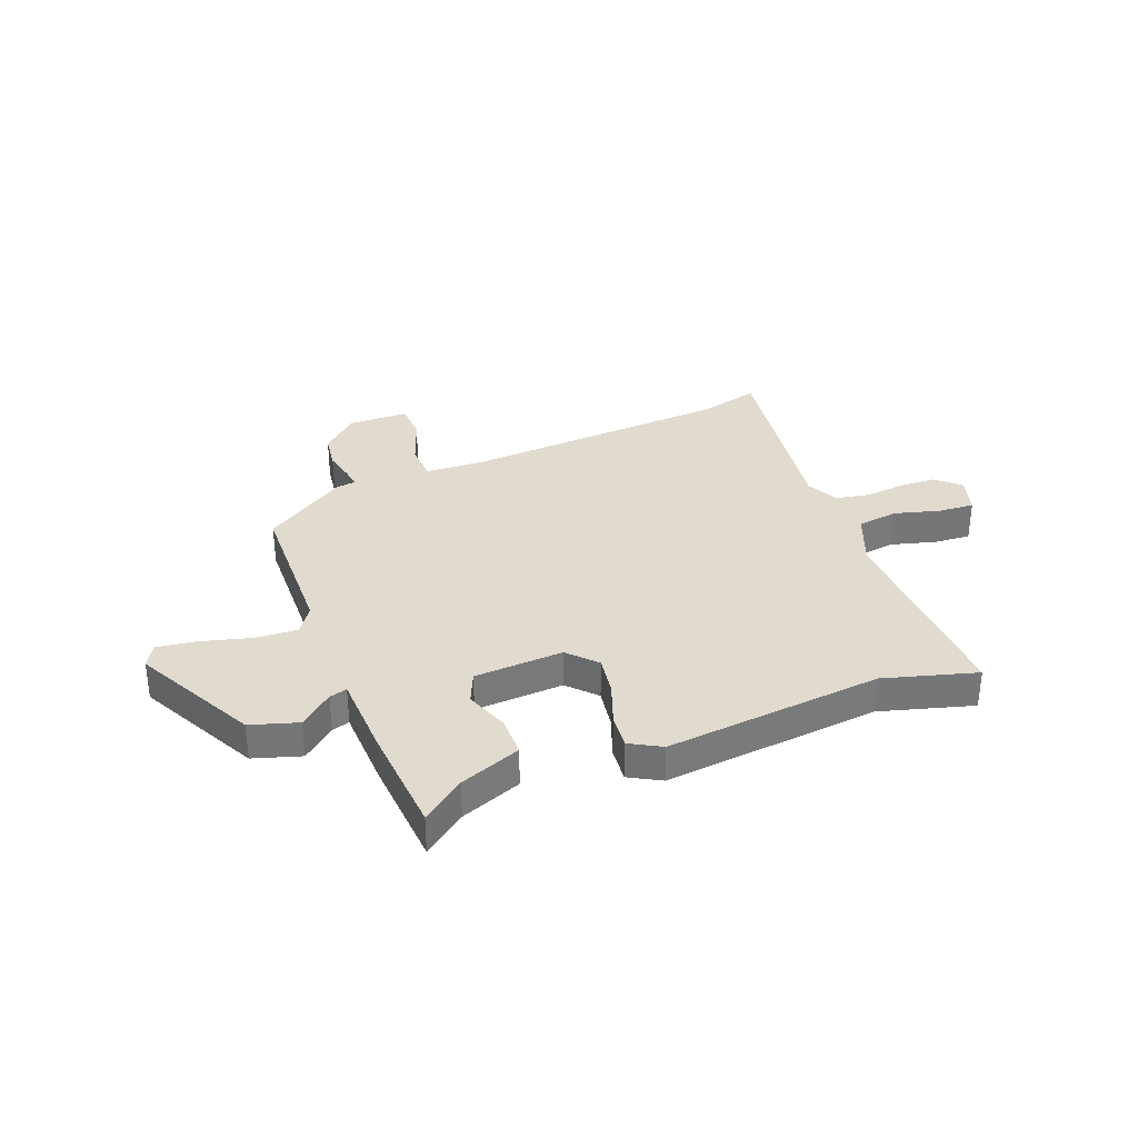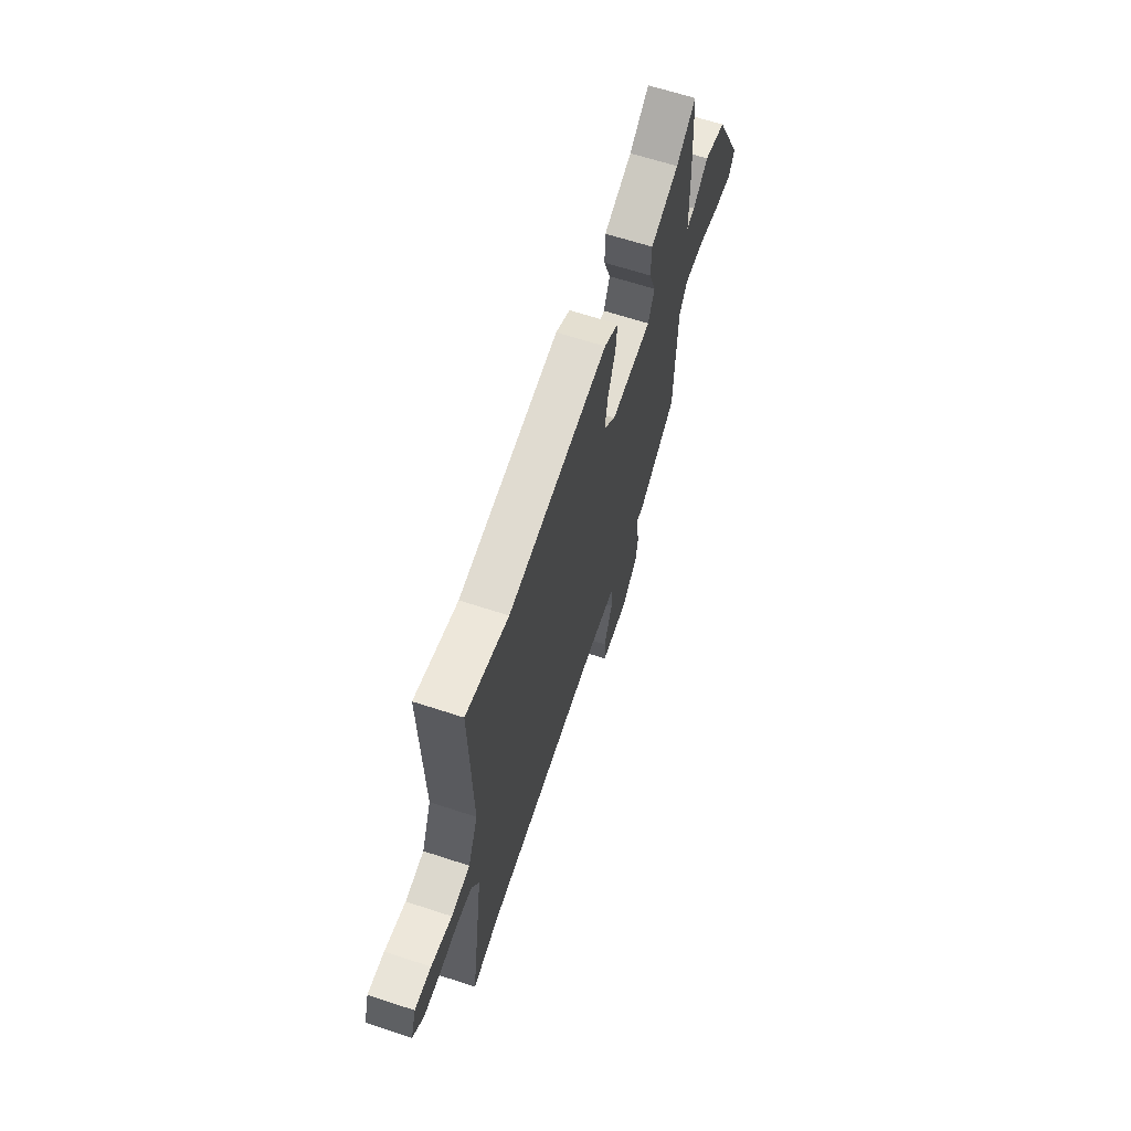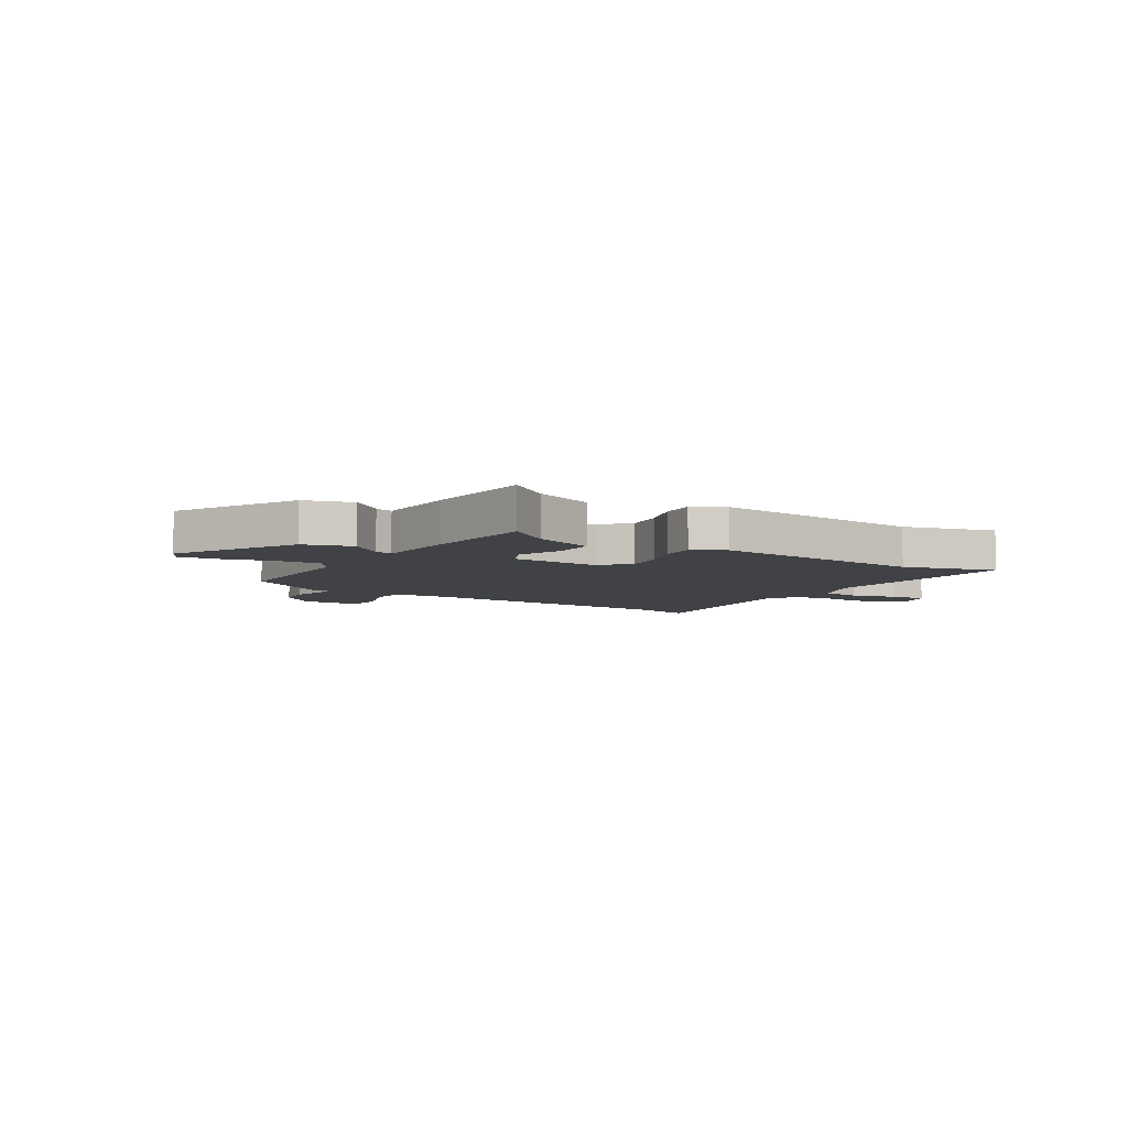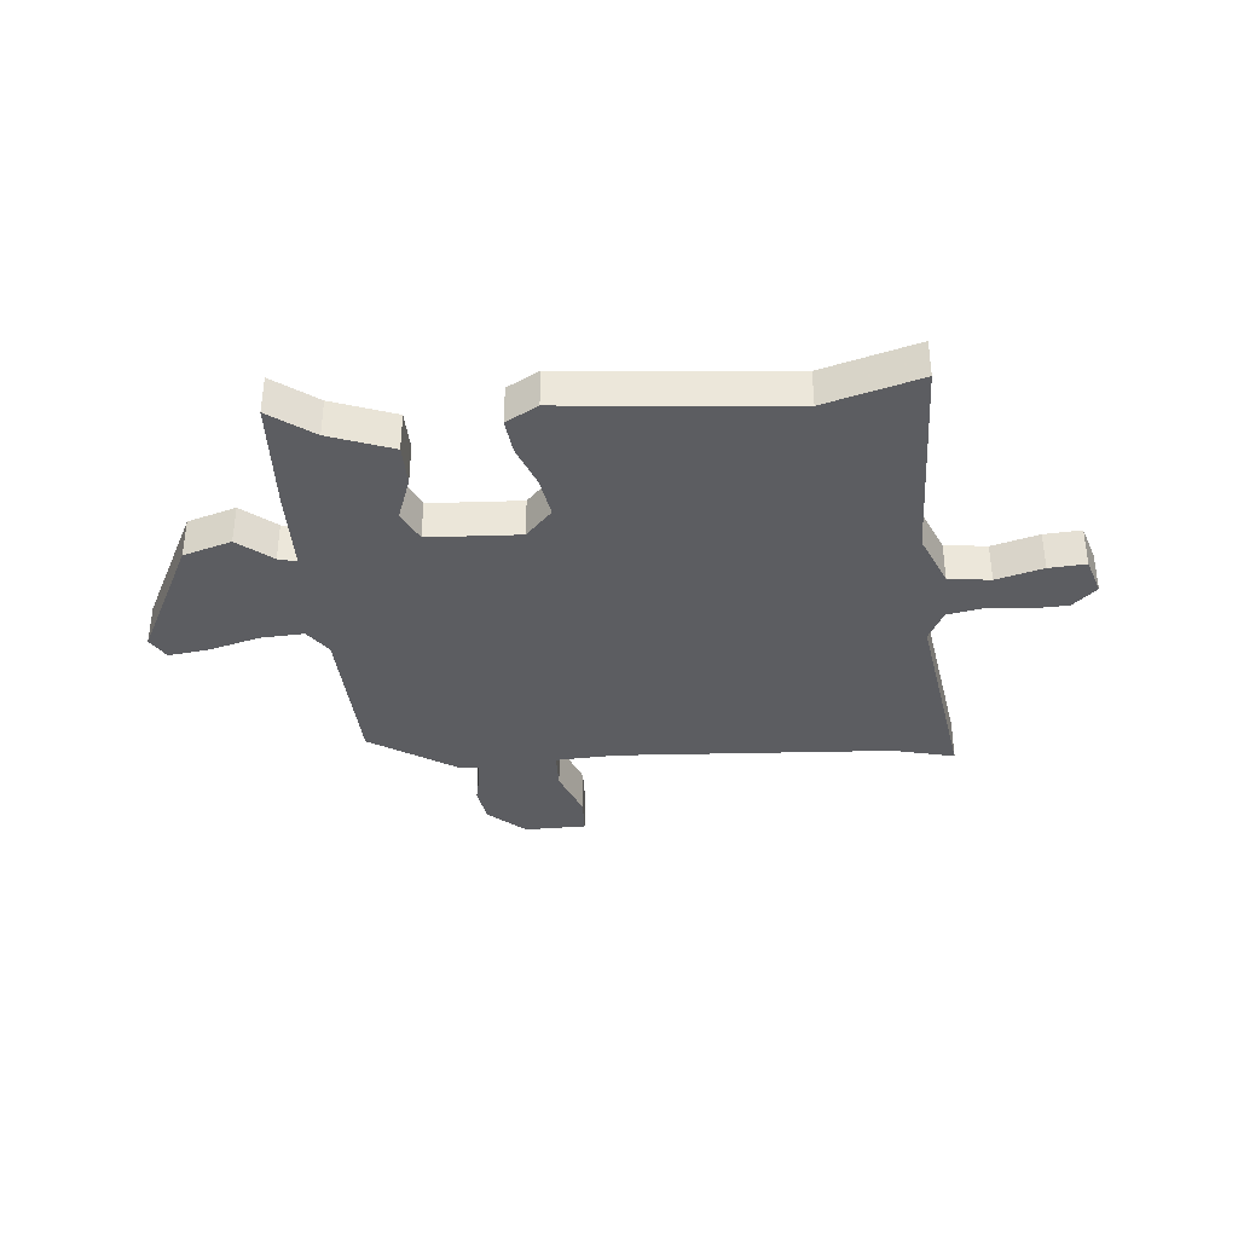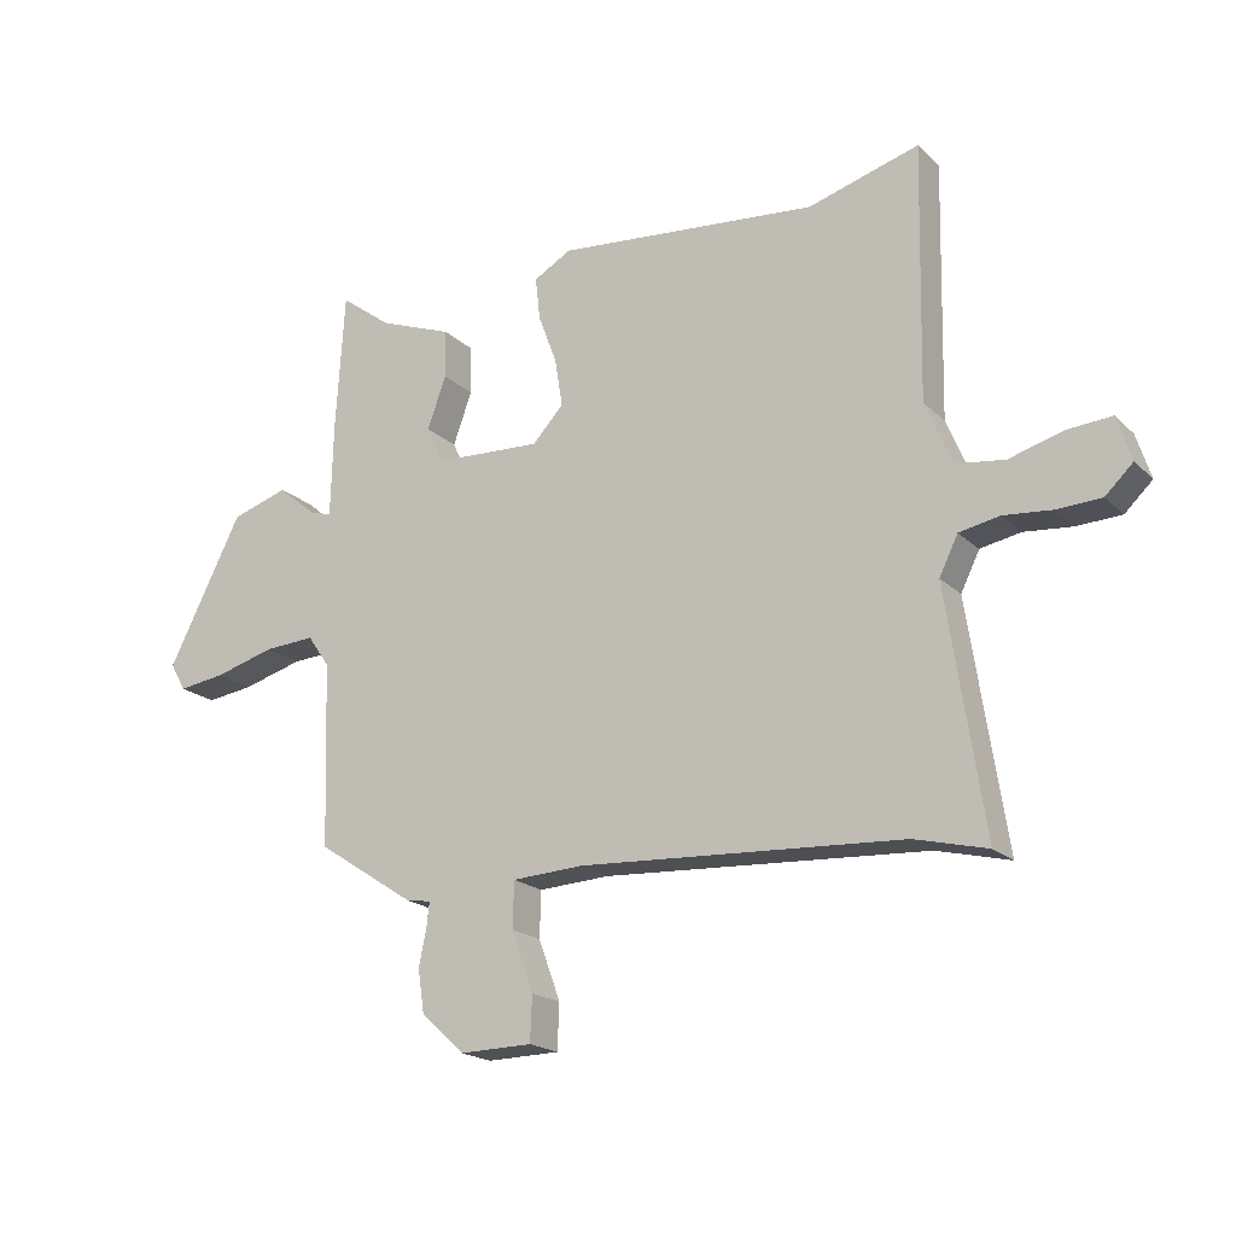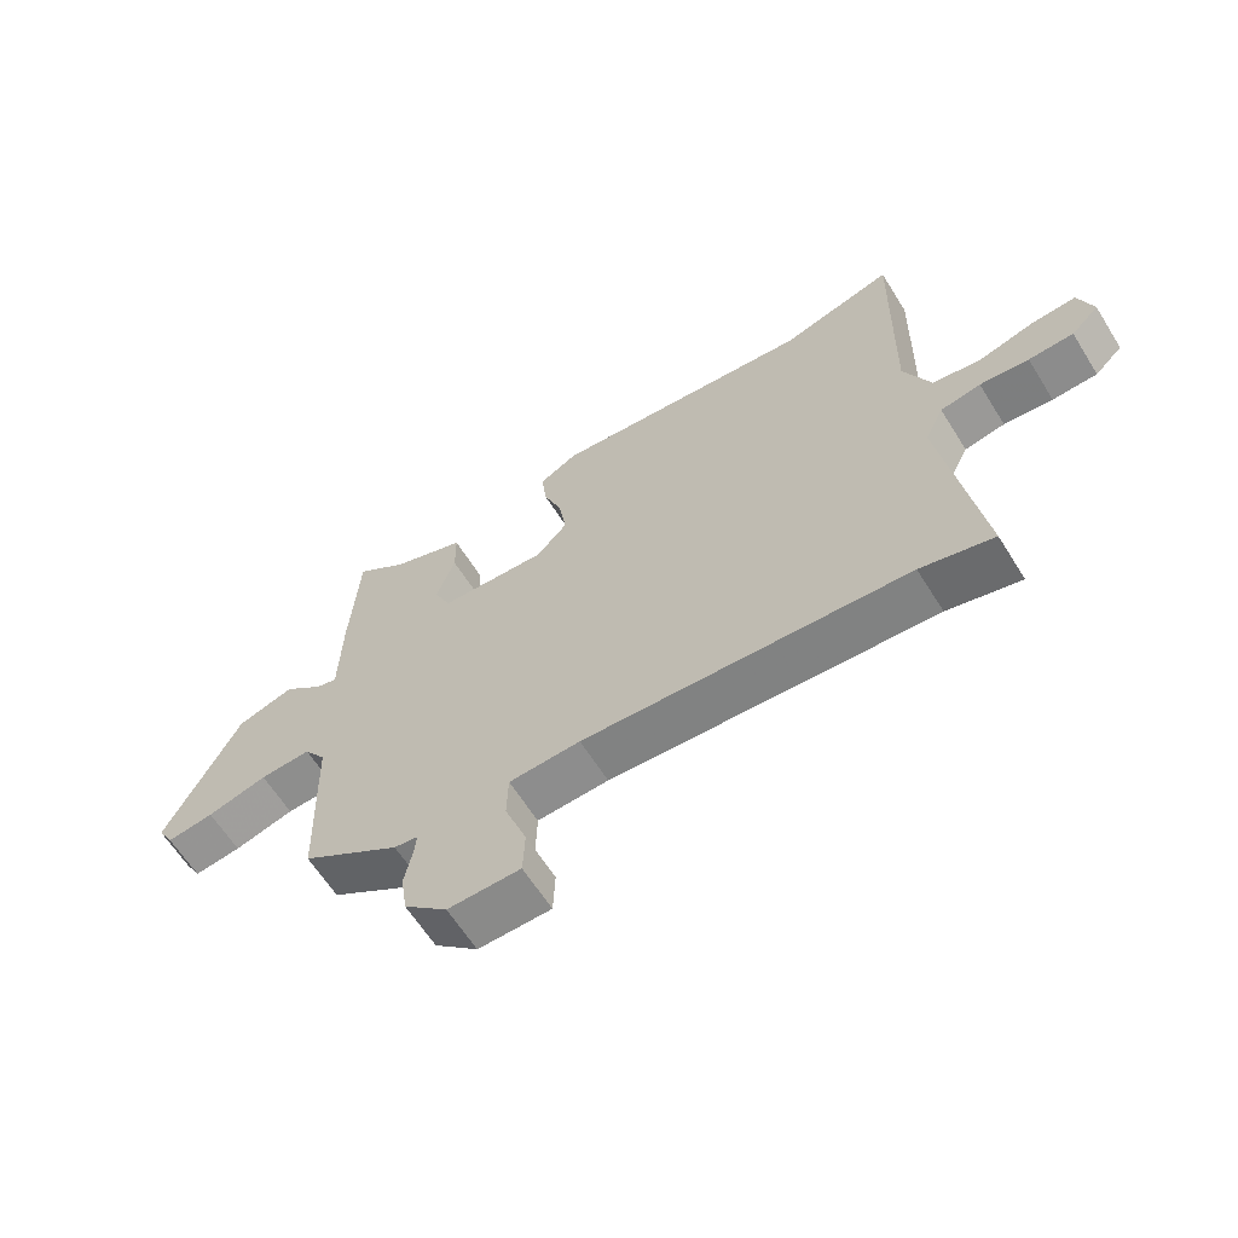
<metadata>
{"format":"obj","ext":"obj","renderer":"f3d","projection":"perspective","resolution":1024,"background":"white","views":[{"elev":33.6,"azim":-21.7,"up":"+Y"},{"elev":64.6,"azim":108.3,"up":"+Z"},{"elev":-6.2,"azim":-33.1,"up":"+Y"},{"elev":-36.5,"azim":5.1,"up":"+Y"},{"elev":-19.3,"azim":31.0,"up":"+Z"},{"elev":-62.7,"azim":32.0,"up":"+Z"}]}
</metadata>
<code>
v -0.478 0.07 0.513
v -0.399 0.07 0.454
v -0.285 0.07 0.411
v -0.284 0.07 0.336
v -0.313 0.07 0.255
v -0.287 0.07 0.197
v -0.121 0.07 0.189
v -0.073 0.07 0.241
v -0.085 0.07 0.315
v -0.114 0.07 0.393
v -0.121 0.07 0.458
v -0.063 0.07 0.491
v 0.342 0.07 0.454
v 0.514 0.07 0.504
v 0.506 0.07 0.112
v 0.547 0.07 0.014
v 0.623 0.07 0.004
v 0.708 0.07 0.028
v 0.775 0.07 0.033
v 0.797 0.07 -0.036
v 0.754 0.07 -0.077
v 0.685 0.07 -0.08
v 0.61 0.07 -0.073
v 0.548 0.07 -0.085
v 0.519 0.07 -0.144
v 0.576 0.07 -0.519
v 0.464 0.07 -0.491
v -0.036 0.07 -0.462
v -0.146 0.07 -0.468
v -0.148 0.07 -0.539
v -0.114 0.07 -0.632
v -0.117 0.07 -0.702
v -0.229 0.07 -0.704
v -0.296 0.07 -0.643
v -0.306 0.07 -0.576
v -0.294 0.07 -0.518
v -0.29 0.07 -0.481
v -0.327 0.07 -0.476
v -0.48 0.07 -0.376
v -0.489 0.07 -0.092
v -0.523 0.07 -0.043
v -0.602 0.07 -0.048
v -0.695 0.07 -0.074
v -0.768 0.07 -0.084
v -0.792 0.07 -0.042
v -0.677 0.07 0.185
v -0.589 0.07 0.213
v -0.528 0.07 0.162
v -0.495 0.07 0.153
v -0.491 0.07 0.307
v -0.478 0 0.513
v -0.399 0 0.454
v -0.285 0 0.411
v -0.284 0 0.336
v -0.313 0 0.255
v -0.287 0 0.197
v -0.121 0 0.189
v -0.073 0 0.241
v -0.085 0 0.315
v -0.114 0 0.393
v -0.121 0 0.458
v -0.063 0 0.491
v 0.342 0 0.454
v 0.514 0 0.504
v 0.506 0 0.112
v 0.547 0 0.014
v 0.623 0 0.004
v 0.708 0 0.028
v 0.775 0 0.033
v 0.797 0 -0.036
v 0.754 0 -0.077
v 0.685 0 -0.08
v 0.61 0 -0.073
v 0.548 0 -0.085
v 0.519 0 -0.144
v 0.576 0 -0.519
v 0.464 0 -0.491
v -0.036 0 -0.462
v -0.146 0 -0.468
v -0.148 0 -0.539
v -0.114 0 -0.632
v -0.117 0 -0.702
v -0.229 0 -0.704
v -0.296 0 -0.643
v -0.306 0 -0.576
v -0.294 0 -0.518
v -0.29 0 -0.481
v -0.327 0 -0.476
v -0.48 0 -0.376
v -0.489 0 -0.092
v -0.523 0 -0.043
v -0.602 0 -0.048
v -0.695 0 -0.074
v -0.768 0 -0.084
v -0.792 0 -0.042
v -0.677 0 0.185
v -0.589 0 0.213
v -0.528 0 0.162
v -0.495 0 0.153
v -0.491 0 0.307
f 49 50 1 2
f 45 46 47 48
f 45 48 49
f 42 43 44 45
f 41 42 45 49
f 40 41 49 2
f 37 38 39 40
f 33 34 35 36
f 33 36 37
f 30 31 32 33
f 29 30 33 37
f 25 26 27
f 25 27 28
f 24 25 28 29
f 20 21 22 23
f 20 23 24
f 17 18 19 20
f 16 17 20 24
f 15 16 24 29
f 13 14 15 29
f 9 10 11 12
f 8 9 12 13
f 7 8 13 29
f 2 3 4 5
f 37 40 2 5
f 6 7 29 37
f 5 6 37
f 52 51 100 99
f 98 97 96 95
f 99 98 95
f 95 94 93 92
f 99 95 92 91
f 52 99 91 90
f 90 89 88 87
f 86 85 84 83
f 87 86 83
f 83 82 81 80
f 87 83 80 79
f 77 76 75
f 78 77 75
f 79 78 75 74
f 73 72 71 70
f 74 73 70
f 70 69 68 67
f 74 70 67 66
f 79 74 66 65
f 79 65 64 63
f 62 61 60 59
f 63 62 59 58
f 79 63 58 57
f 55 54 53 52
f 55 52 90 87
f 87 79 57 56
f 87 56 55
f 1 51 52 2
f 2 52 53 3
f 3 53 54 4
f 4 54 55 5
f 5 55 56 6
f 6 56 57 7
f 7 57 58 8
f 8 58 59 9
f 9 59 60 10
f 10 60 61 11
f 11 61 62 12
f 12 62 63 13
f 13 63 64 14
f 14 64 65 15
f 15 65 66 16
f 16 66 67 17
f 17 67 68 18
f 18 68 69 19
f 19 69 70 20
f 20 70 71 21
f 21 71 72 22
f 22 72 73 23
f 23 73 74 24
f 24 74 75 25
f 25 75 76 26
f 26 76 77 27
f 27 77 78 28
f 28 78 79 29
f 29 79 80 30
f 30 80 81 31
f 31 81 82 32
f 32 82 83 33
f 33 83 84 34
f 34 84 85 35
f 35 85 86 36
f 36 86 87 37
f 37 87 88 38
f 38 88 89 39
f 39 89 90 40
f 40 90 91 41
f 41 91 92 42
f 42 92 93 43
f 43 93 94 44
f 44 94 95 45
f 45 95 96 46
f 46 96 97 47
f 47 97 98 48
f 48 98 99 49
f 49 99 100 50
f 50 100 51 1

</code>
